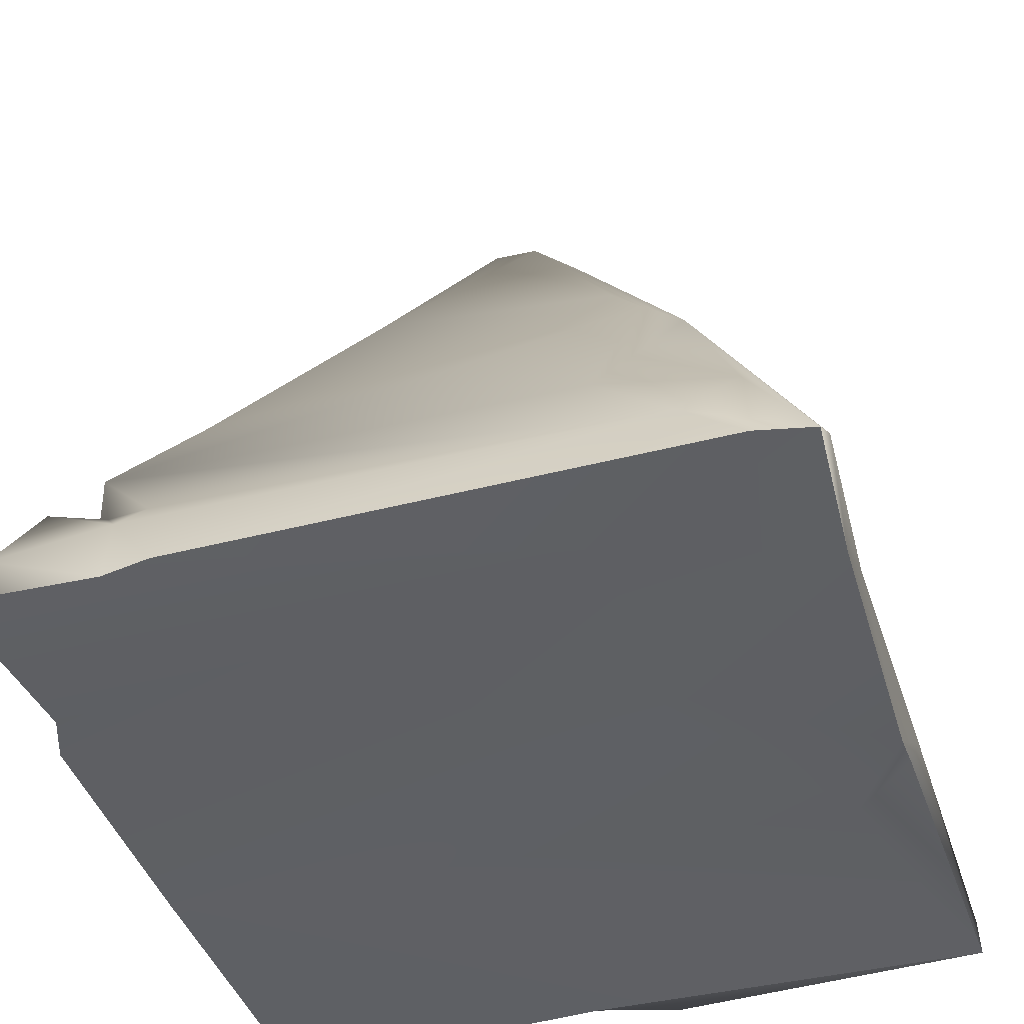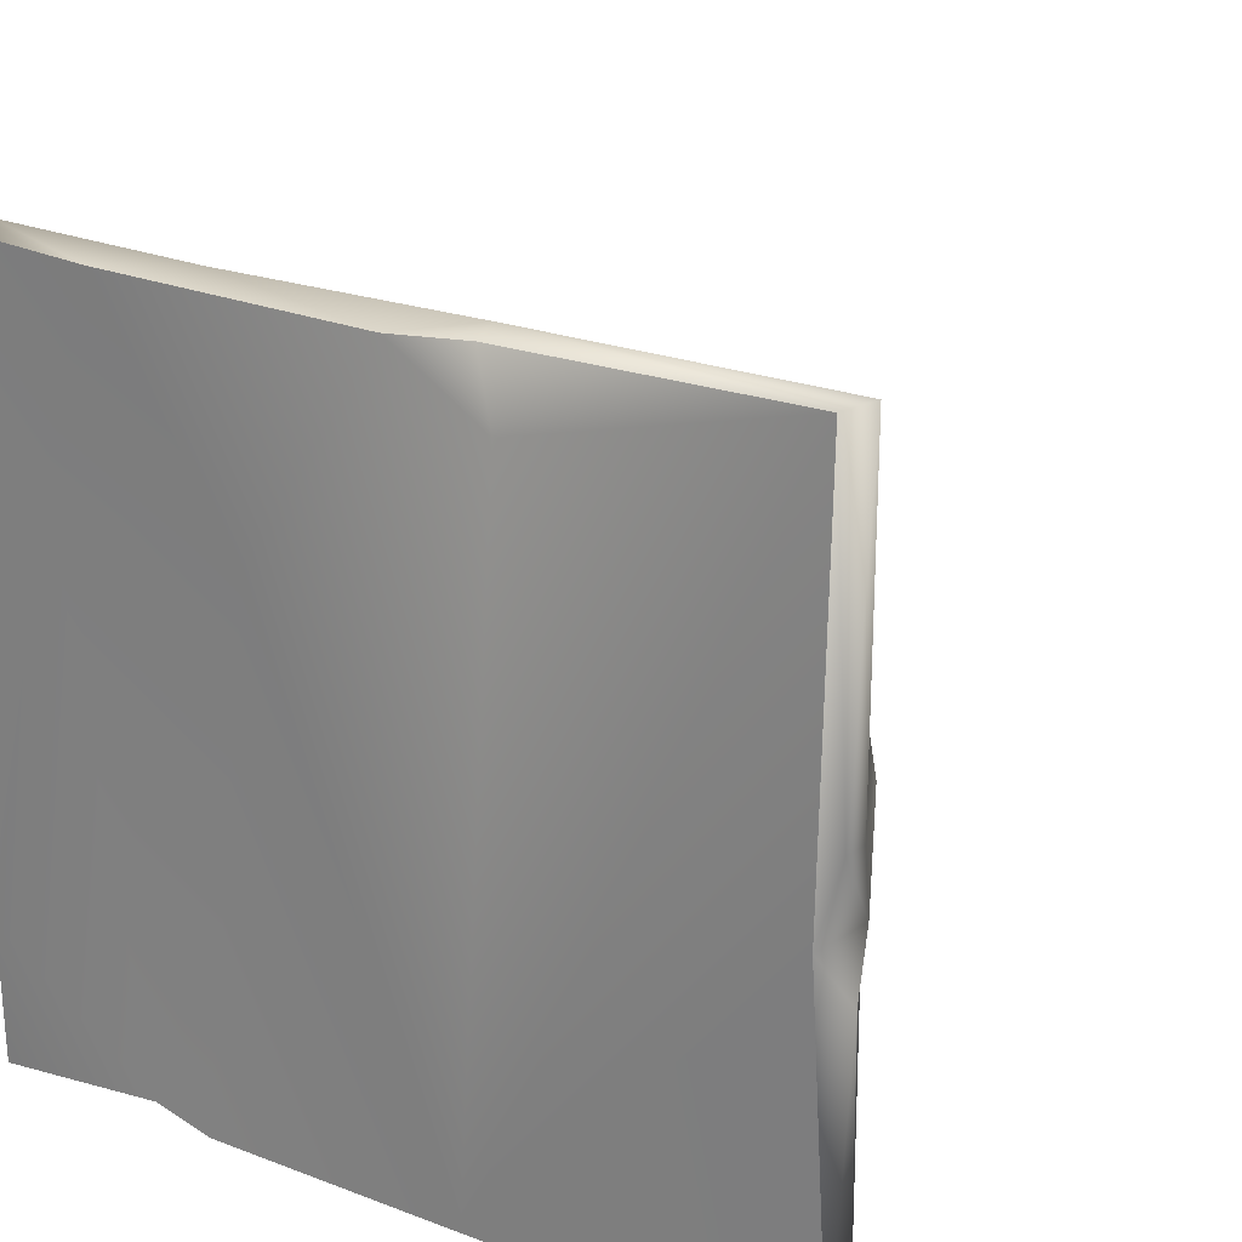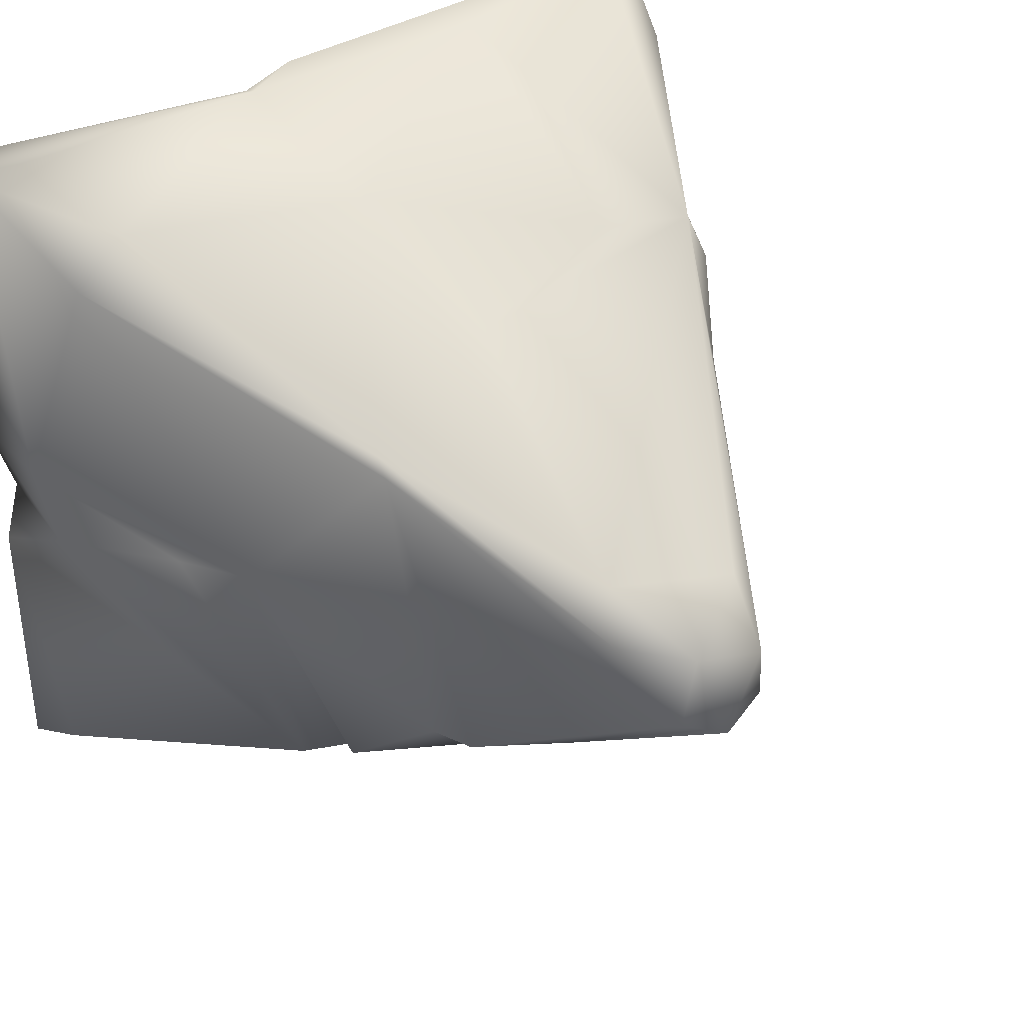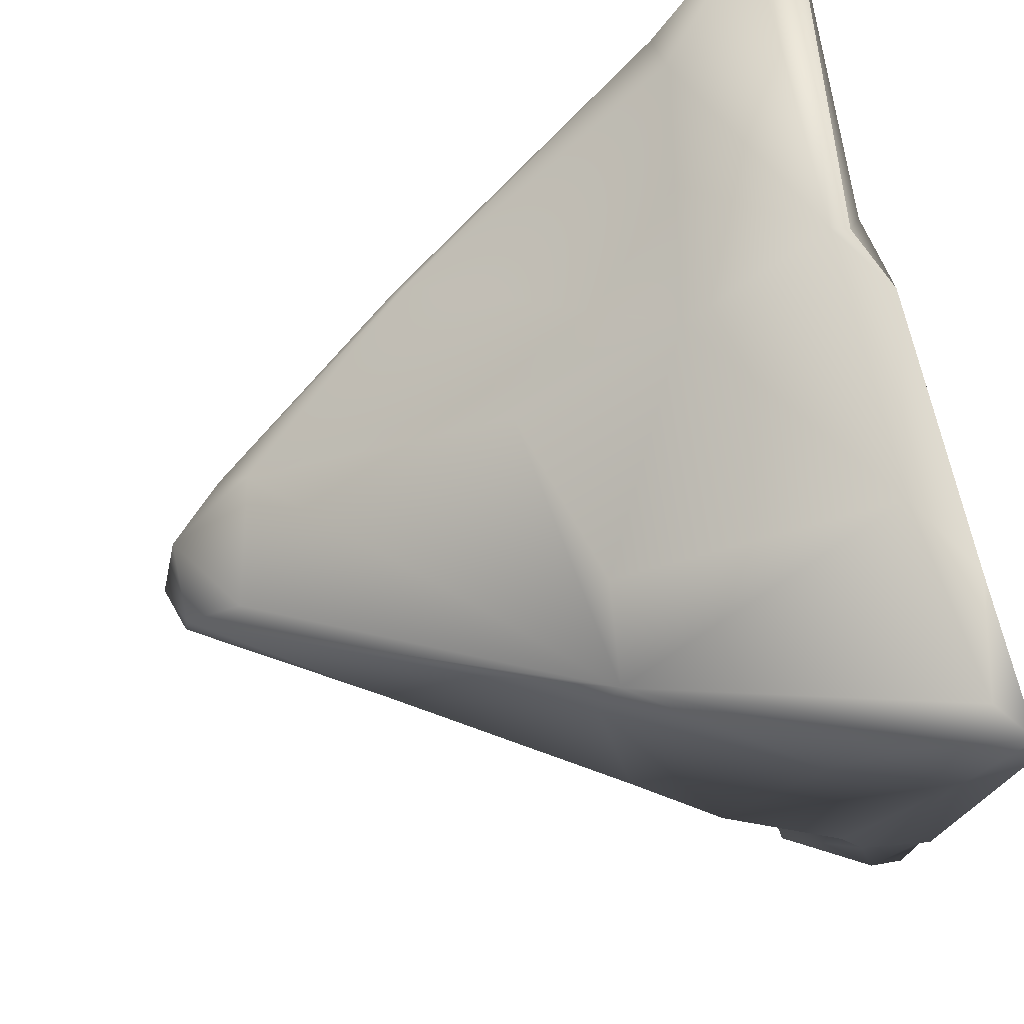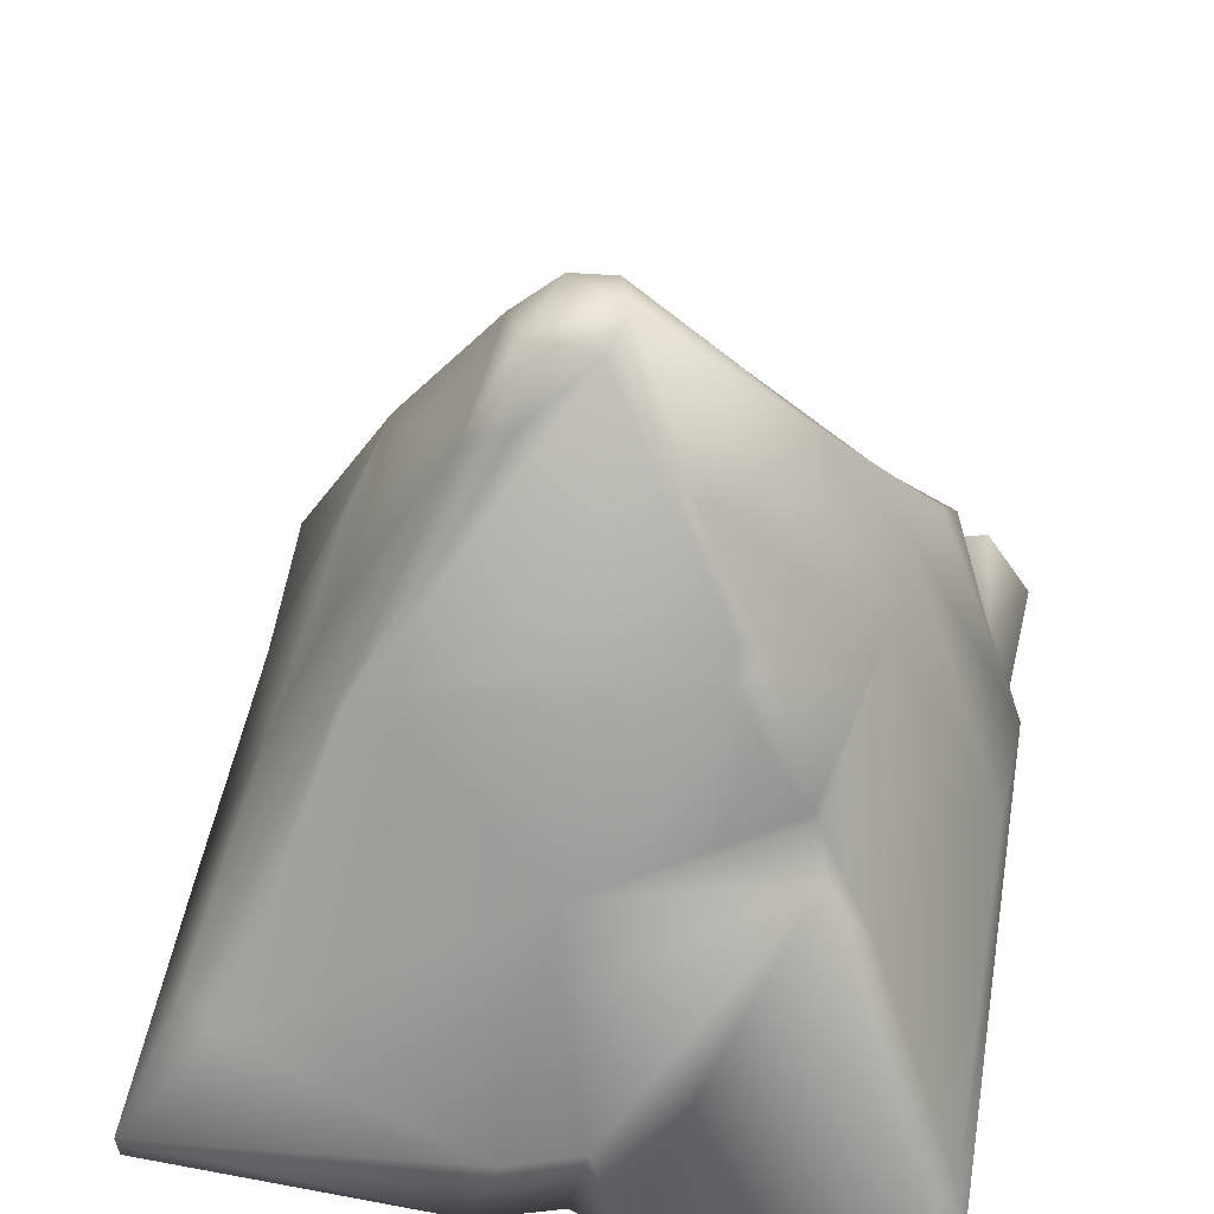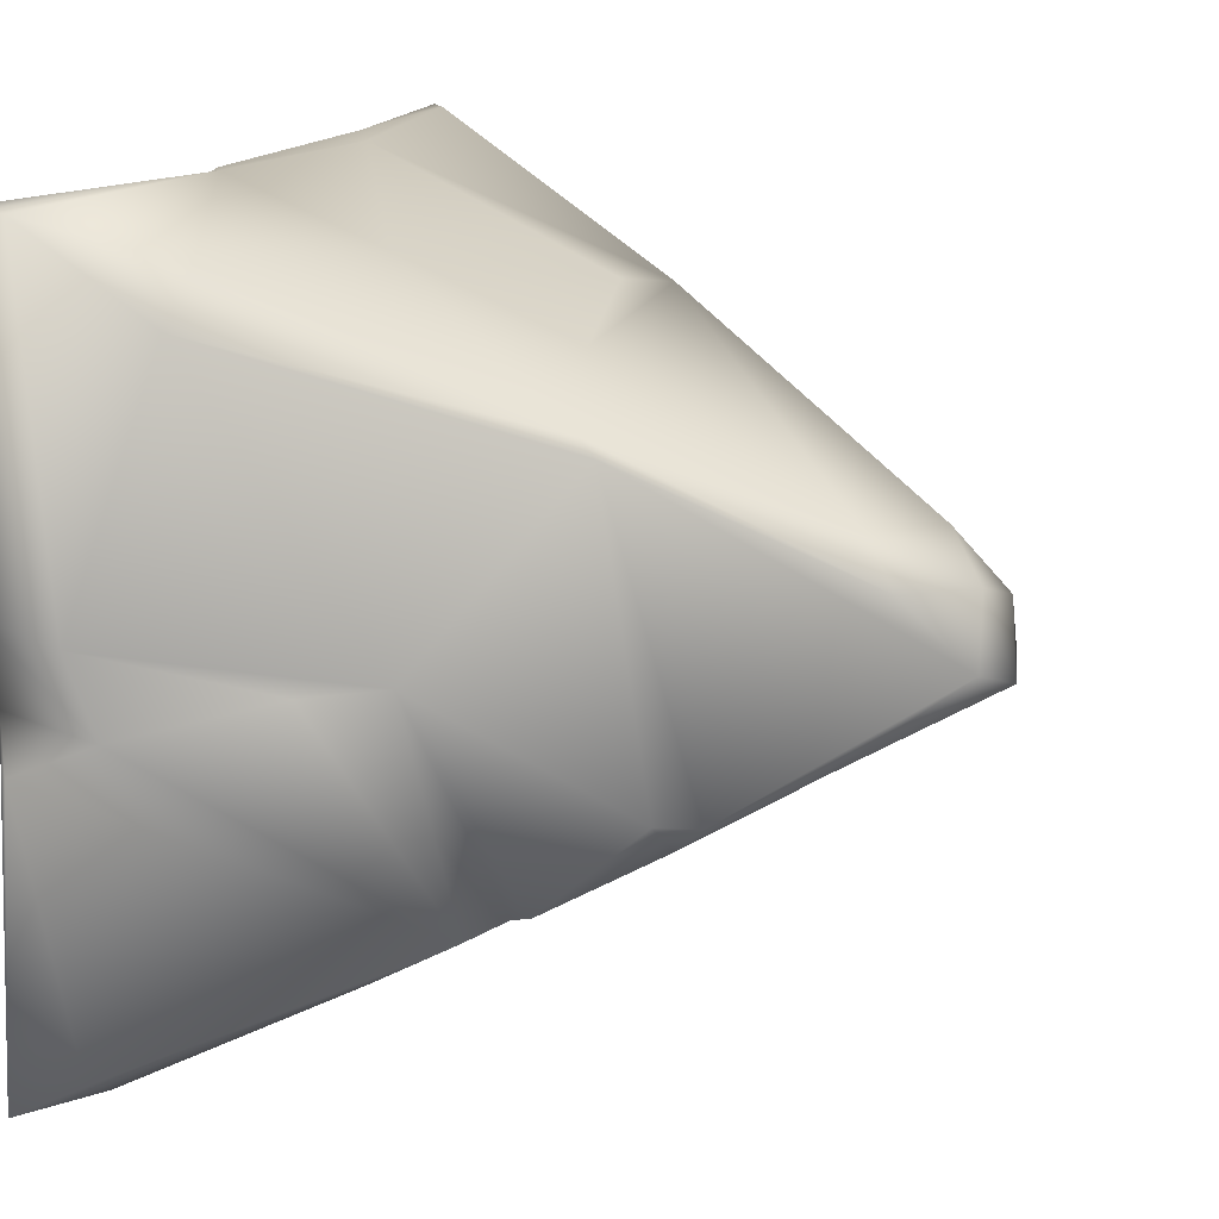
<metadata>
{"format":"obj","ext":"obj","renderer":"f3d","projection":"perspective","resolution":1024,"background":"white","views":[{"elev":-42.7,"azim":107.2,"up":"+Z"},{"elev":24.1,"azim":-148.0,"up":"+Y"},{"elev":39.1,"azim":-34.9,"up":"+Y"},{"elev":74.9,"azim":76.5,"up":"+Y"},{"elev":48.4,"azim":-81.1,"up":"+Z"},{"elev":15.6,"azim":-66.5,"up":"+Y"}]}
</metadata>
<code>
v  -0.6103 0.08829 -0.007122
v  -0.5856 0.5646 -0.008256
v  -0.5752 -0.03741 -0.006382
v  -0.01108 -0.03088 1.083
v  -0.04483 0.09485 1.047
v  -0.07044 -0.008025 1.053
v  0.06684 0.06021 1.053
v  0.06181 -0.007621 1.062
v  -0.2316 -0.1922 0.7627
v  -0.1398 -0.1331 0.889
v  -0.2917 0.2685 0.6457
v  -0.1217 0.0956 0.9612
v  -0.2608 -0.1884 0.7065
v  -0.407 -0.005312 0.437
v  -0.3256 -0.3036 0.5741
v  -0.3178 -0.3122 0.5444
v  -0.5222 0.4249 0.2082
v  -0.3728 -0.3289 0.5044
v  -0.5834 0.04935 0.09008
v  -0.5995 0.561 0.05598
v  -0.4707 -0.01224 0.3344
v  -0.5711 -0.0657 0.1291
v  -0.614 -0.1087 0.02328
v  -0.5835 -0.5039 0.09517
v  -0.6069 -0.5551 -0.005483
v  0.3463 -0.5361 -0.007976
v  0.6 -0.3586 -0.0045
v  0.6044 -0.5688 0
v  0.4561 0.2686 -0.001575
v  0.6114 -0.2868 -0.002289
v  0.614 0.485 -0.005299
v  0.5961 0.5663 -0.005237
v  0.2691 -0.5665 -0.00031
v  0.3656 0.5524 -0.004417
v  0.1699 0.2264 0.003959
v  -0.03855 0.5455 -0.003121
v  -0.1122 -0.5641 -0.002576
v  -0.179 0.4556 -0.002025
v  -0.1358 0.5431 0.03364
v  0.2048 -0.1482 0.7915
v  0.2835 0.2421 0.6574
v  0.3713 0.3662 0.474
v  0.3826 0.3093 0.5081
v  0.403 -0.3309 0.4354
v  0.4781 -0.4418 0.2924
v  0.5316 0.27 0.2177
v  0.5579 0.4709 0.1455
v  0.6079 0.3935 0.06276
v  0.5707 -0.3194 0.1274
v  0.4841 -0.4248 0.212
v  0.5886 -0.3562 0.09401
v  0.5283 -0.4922 0.1979
v  0.605 -0.524 0.05869
v  0.2404 -0.2552 0.6595
v  0.3986 -0.4188 0.3805
v  0.05684 -0.3692 0.499
v  0.3611 -0.5037 0.1885
v  0.2442 -0.376 0.4866
v  0.3794 -0.5101 0.1503
v  0.338 -0.5486 0.0769
v  0.2833 -0.5695 0.06743
v  0.06424 -0.5522 0.1117
v  -0.5181 -0.5373 0.08775
v  -0.3748 -0.4016 0.3786
v  -0.2101 -0.2354 0.7154
v  -0.09894 0.1628 0.914
v  0.08112 0.1368 0.9666
v  -0.2898 0.2929 0.6243
v  -0.4473 0.4907 0.205
v  -0.08548 0.46 0.2761
v  -0.139 0.5572 0.06311
v  0.2491 0.5524 0.06463
v  -0.04092 0.3497 0.5252
v  0.2269 0.391 0.4552
v  0.5386 0.5695 0.03663
g Dn_Vd_Vulgrim_TrimTop_A
f 1 2 3
f 4 5 6
f 7 5 4
f 7 4 8
f 9 10 6
f 6 11 9
f 11 6 12
f 11 13 9
f 14 13 11
f 13 14 15
f 15 14 16
f 17 14 11
f 16 14 18
f 14 17 19
f 19 17 20
f 21 18 14
f 19 21 14
f 20 2 1
f 19 20 1
f 21 19 22
f 19 1 22
f 22 18 21
f 22 1 3
f 23 18 22
f 3 23 22
f 23 24 18
f 23 3 25
f 24 23 25
f 26 27 28
f 29 27 26
f 29 30 27
f 31 30 29
f 32 31 29
f 33 29 26
f 34 32 29
f 33 35 29
f 34 29 35
f 34 35 36
f 35 33 37
f 38 36 35
f 38 35 37
f 38 39 36
f 2 39 38
f 38 37 2
f 3 2 37
f 37 25 3
f 7 8 40
f 41 7 40
f 41 42 7
f 43 41 40
f 43 42 41
f 40 44 43
f 45 43 44
f 42 43 46
f 45 46 43
f 46 47 42
f 32 42 47
f 48 47 46
f 32 47 48
f 45 48 46
f 32 48 31
f 48 30 31
f 49 48 45
f 45 50 49
f 51 30 48
f 51 48 49
f 49 50 51
f 51 27 30
f 51 50 52
f 51 53 27
f 53 51 52
f 53 28 27
f 28 53 52
f 10 4 6
f 4 10 54
f 54 8 4
f 54 40 8
f 44 40 54
f 55 44 54
f 45 44 55
f 56 54 10
f 57 45 55
f 45 57 50
f 55 54 58
f 58 54 56
f 57 59 50
f 59 52 50
f 28 52 59
f 28 59 60
f 60 59 57
f 60 26 28
f 33 26 60
f 60 57 61
f 33 60 61
f 57 55 61
f 61 55 58
f 61 37 33
f 62 61 58
f 62 58 56
f 63 37 61
f 62 63 61
f 37 63 25
f 63 24 25
f 63 62 64
f 64 24 63
f 62 56 64
f 64 18 24
f 64 16 18
f 64 56 16
f 16 56 15
f 15 56 65
f 65 56 10
f 15 65 13
f 65 10 9
f 65 9 13
f 5 12 6
f 12 5 66
f 5 67 66
f 67 5 7
f 42 67 7
f 66 67 42
f 12 66 68
f 12 68 11
f 11 68 17
f 17 68 69
f 69 20 17
f 66 70 68
f 68 70 69
f 69 71 20
f 69 70 71
f 20 71 2
f 39 2 71
f 71 36 39
f 71 72 36
f 72 71 70
f 72 34 36
f 70 66 73
f 66 42 73
f 74 70 73
f 74 73 42
f 70 74 72
f 72 74 42
f 34 72 75
f 75 72 42
f 75 32 34
f 75 42 32

</code>
